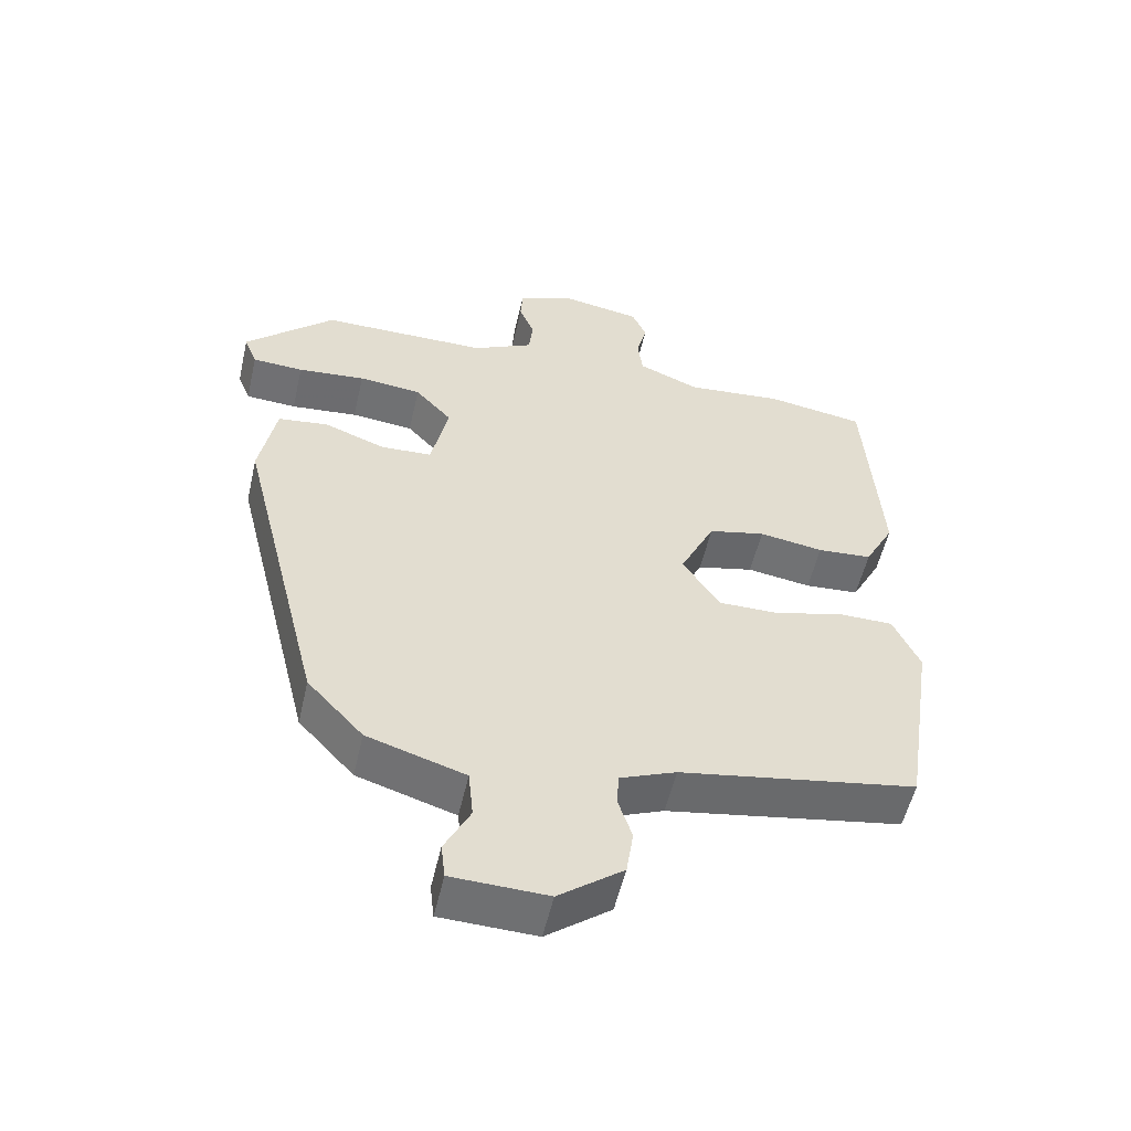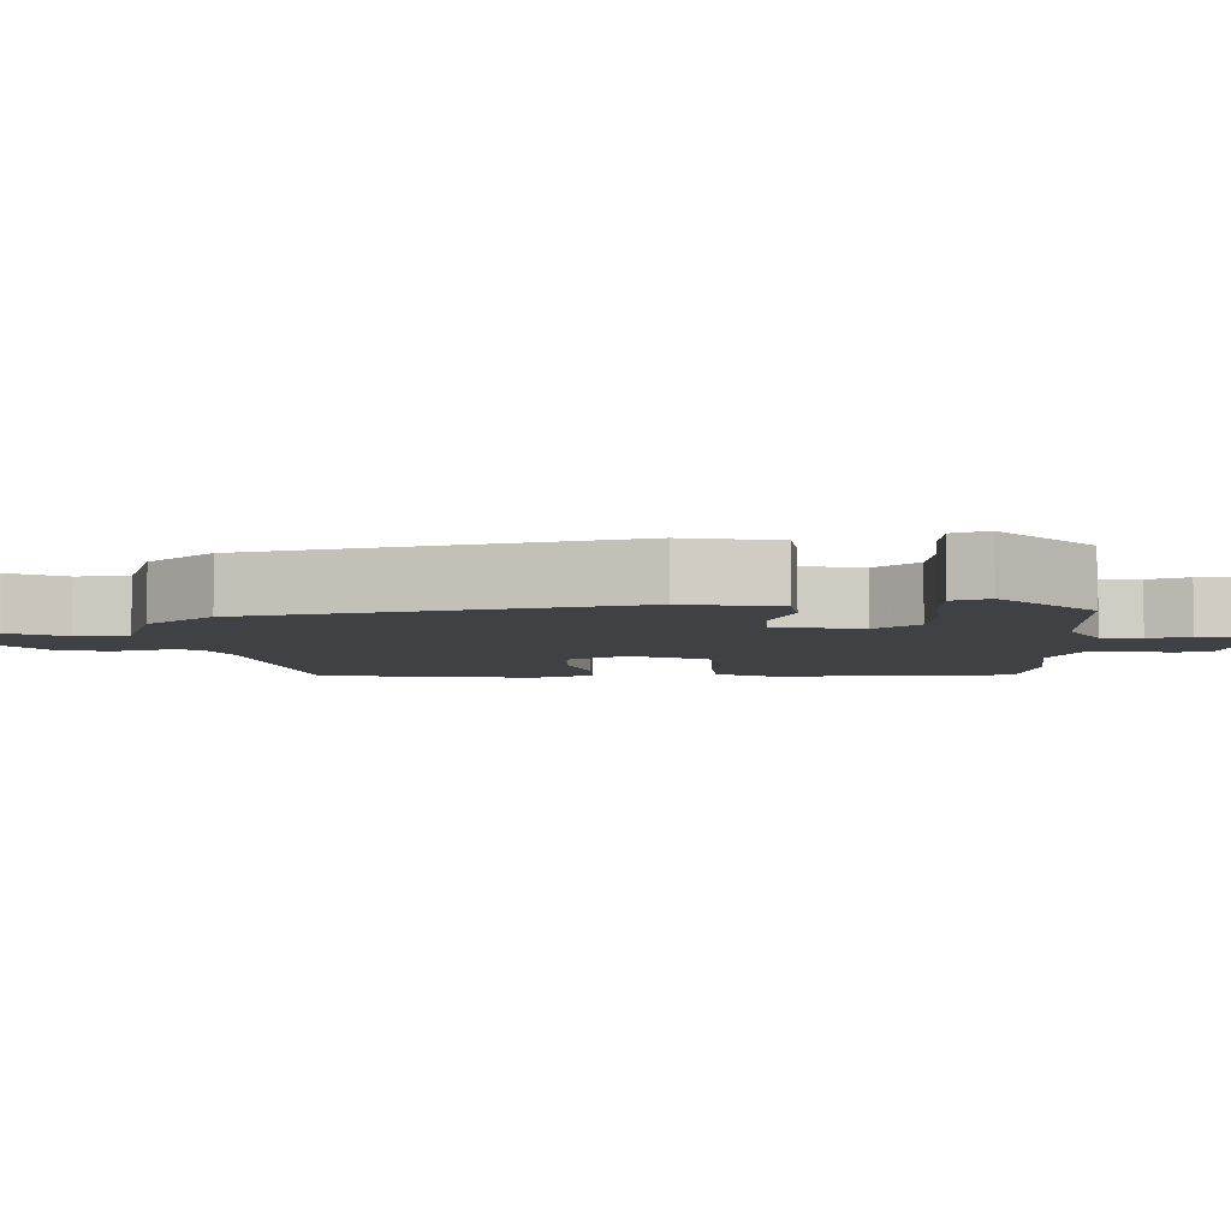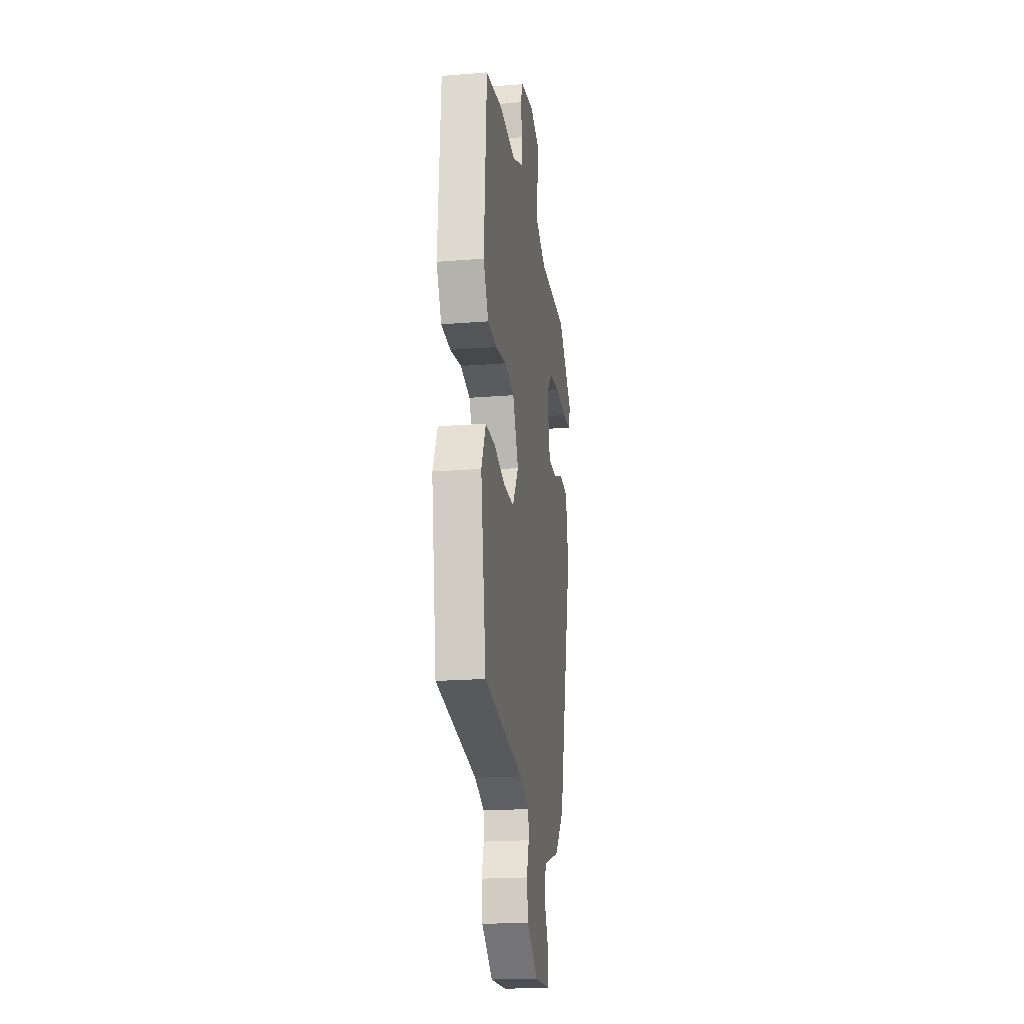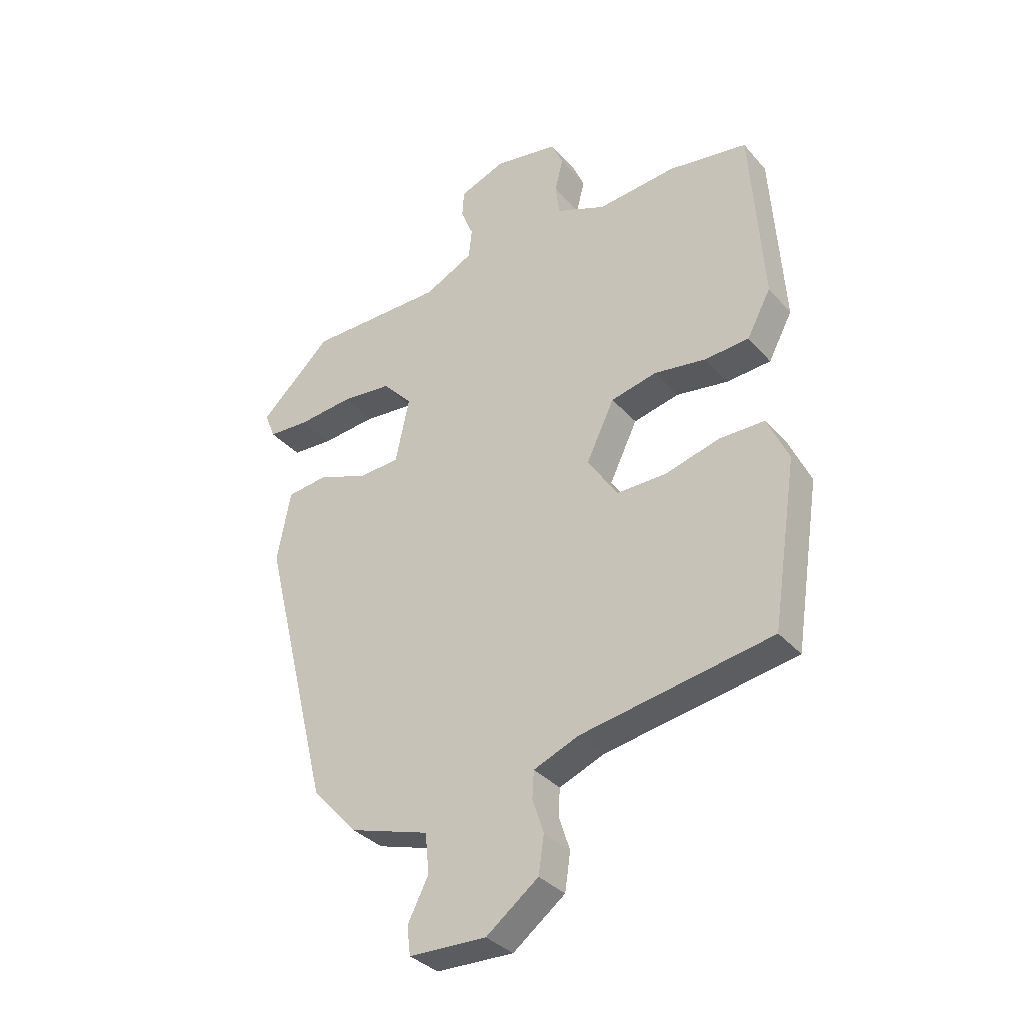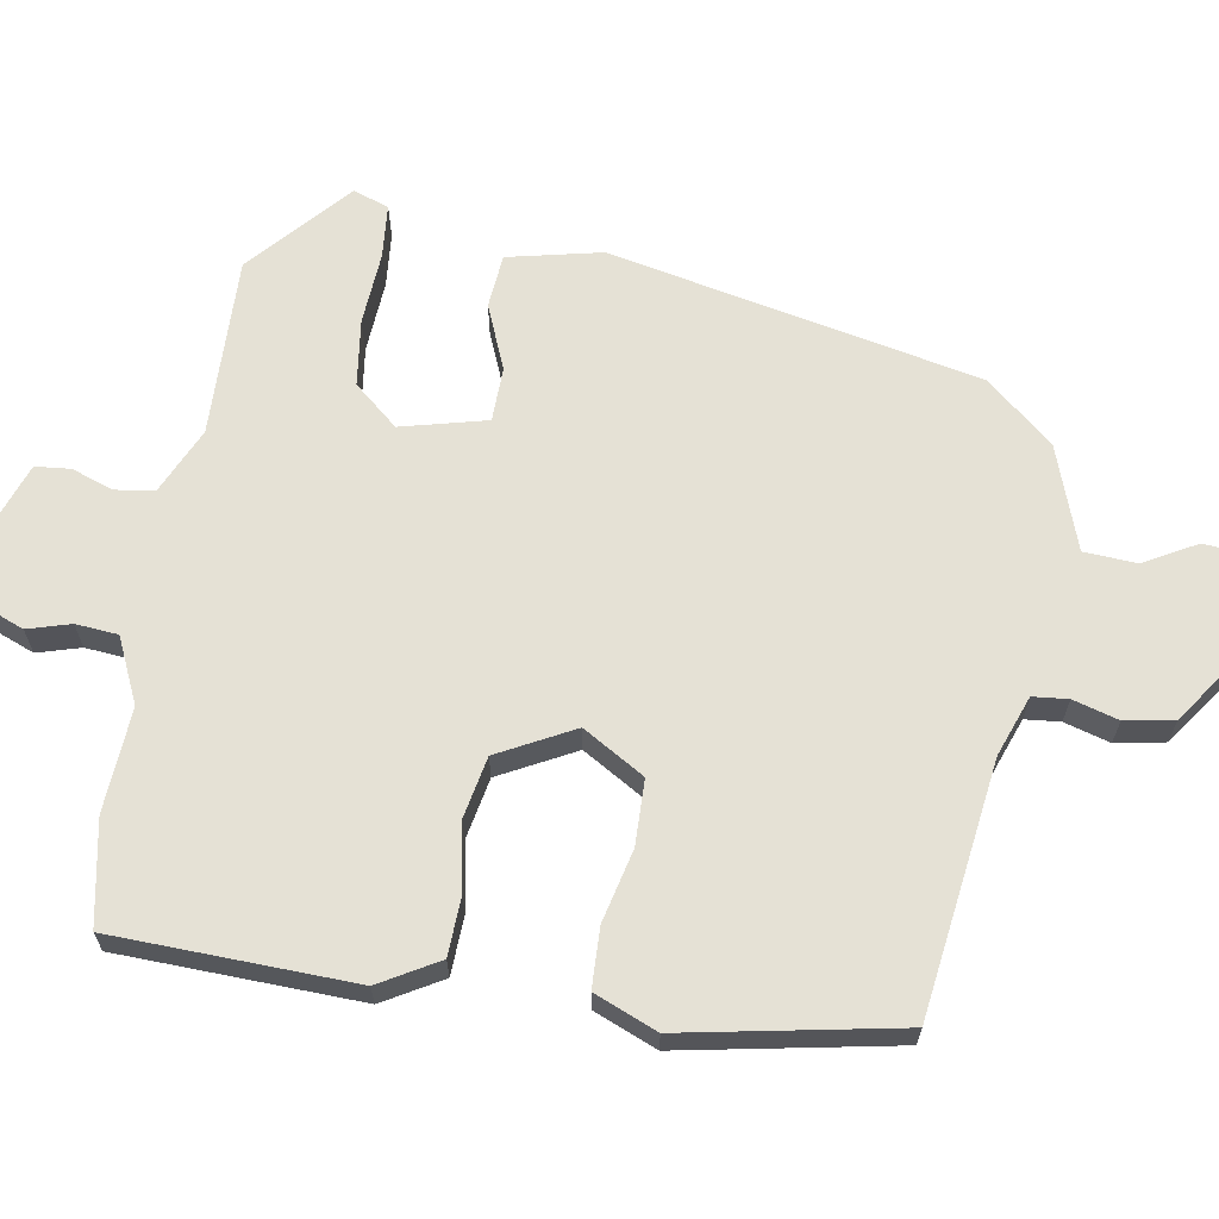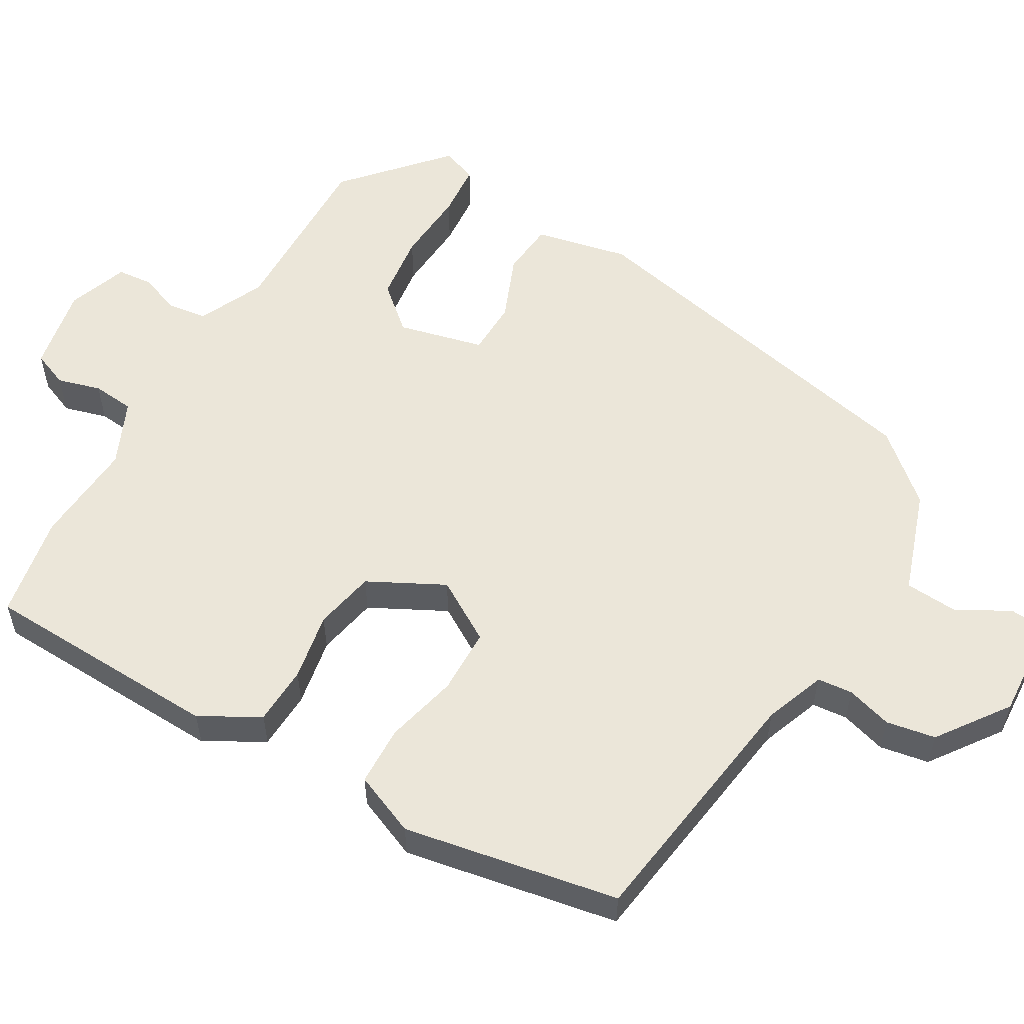
<metadata>
{"format":"obj","ext":"obj","renderer":"f3d","projection":"perspective","resolution":1024,"background":"white","views":[{"elev":-54.7,"azim":-12.9,"up":"+Z"},{"elev":-5.5,"azim":-88.5,"up":"+Y"},{"elev":-19.9,"azim":98.4,"up":"+Z"},{"elev":-34.5,"azim":34.7,"up":"+Z"},{"elev":65.1,"azim":97.5,"up":"+Y"},{"elev":55.9,"azim":118.5,"up":"+Y"}]}
</metadata>
<code>
v 0.49 0.07 -0.453
v 0.148 0.07 -0.512
v 0.067 0.07 -0.545
v 0.064 0.07 -0.593
v 0.084 0.07 -0.654
v 0.074 0.07 -0.721
v -0.019 0.07 -0.792
v -0.157 0.07 -0.788
v -0.163 0.07 -0.737
v -0.126 0.07 -0.664
v -0.133 0.07 -0.593
v -0.275 0.07 -0.549
v -0.356 0.07 -0.461
v -0.479 0.07 0.037
v -0.455 0.07 0.165
v -0.382 0.07 0.174
v -0.293 0.07 0.141
v -0.219 0.07 0.145
v -0.194 0.07 0.262
v -0.247 0.07 0.32
v -0.338 0.07 0.329
v -0.436 0.07 0.319
v -0.51 0.07 0.323
v -0.529 0.07 0.371
v -0.4 0.07 0.493
v -0.156 0.07 0.495
v -0.068 0.07 0.539
v -0.062 0.07 0.593
v -0.084 0.07 0.648
v -0.081 0.07 0.696
v 0 0.07 0.728
v 0.116 0.07 0.709
v 0.137 0.07 0.661
v 0.122 0.07 0.602
v 0.129 0.07 0.545
v 0.218 0.07 0.508
v 0.359 0.07 0.522
v 0.501 0.07 0.5
v 0.523 0.07 0.174
v 0.48 0.07 0.093
v 0.401 0.07 0.087
v 0.308 0.07 0.101
v 0.226 0.07 0.082
v 0.176 0.07 -0.022
v 0.229 0.07 -0.104
v 0.318 0.07 -0.103
v 0.416 0.07 -0.076
v 0.497 0.07 -0.076
v 0.535 0.07 -0.16
v 0.49 0 -0.453
v 0.148 0 -0.512
v 0.067 0 -0.545
v 0.064 0 -0.593
v 0.084 0 -0.654
v 0.074 0 -0.721
v -0.019 0 -0.792
v -0.157 0 -0.788
v -0.163 0 -0.737
v -0.126 0 -0.664
v -0.133 0 -0.593
v -0.275 0 -0.549
v -0.356 0 -0.461
v -0.479 0 0.037
v -0.455 0 0.165
v -0.382 0 0.174
v -0.293 0 0.141
v -0.219 0 0.145
v -0.194 0 0.262
v -0.247 0 0.32
v -0.338 0 0.329
v -0.436 0 0.319
v -0.51 0 0.323
v -0.529 0 0.371
v -0.4 0 0.493
v -0.156 0 0.495
v -0.068 0 0.539
v -0.062 0 0.593
v -0.084 0 0.648
v -0.081 0 0.696
v 0 0 0.728
v 0.116 0 0.709
v 0.137 0 0.661
v 0.122 0 0.602
v 0.129 0 0.545
v 0.218 0 0.508
v 0.359 0 0.522
v 0.501 0 0.5
v 0.523 0 0.174
v 0.48 0 0.093
v 0.401 0 0.087
v 0.308 0 0.101
v 0.226 0 0.082
v 0.176 0 -0.022
v 0.229 0 -0.104
v 0.318 0 -0.103
v 0.416 0 -0.076
v 0.497 0 -0.076
v 0.535 0 -0.16
f 46 47 48 49
f 45 46 49 1
f 39 40 41 42
f 39 42 43
f 36 37 38 39
f 35 36 39 43
f 31 32 33 34
f 31 34 35
f 28 29 30 31
f 27 28 31 35
f 26 27 35 43
f 21 22 23 24
f 20 21 24 25
f 19 20 25 26
f 14 15 16 17
f 14 17 18
f 11 12 13 14
f 11 14 18
f 7 8 9 10
f 7 10 11
f 4 5 6 7
f 3 4 7 11
f 2 3 11 18
f 45 1 2 18
f 19 26 43 44
f 18 19 44 45
f 98 97 96 95
f 50 98 95 94
f 91 90 89 88
f 92 91 88
f 88 87 86 85
f 92 88 85 84
f 83 82 81 80
f 84 83 80
f 80 79 78 77
f 84 80 77 76
f 92 84 76 75
f 73 72 71 70
f 74 73 70 69
f 75 74 69 68
f 66 65 64 63
f 67 66 63
f 63 62 61 60
f 67 63 60
f 59 58 57 56
f 60 59 56
f 56 55 54 53
f 60 56 53 52
f 67 60 52 51
f 67 51 50 94
f 93 92 75 68
f 94 93 68 67
f 1 50 51 2
f 2 51 52 3
f 3 52 53 4
f 4 53 54 5
f 5 54 55 6
f 6 55 56 7
f 7 56 57 8
f 8 57 58 9
f 9 58 59 10
f 10 59 60 11
f 11 60 61 12
f 12 61 62 13
f 13 62 63 14
f 14 63 64 15
f 15 64 65 16
f 16 65 66 17
f 17 66 67 18
f 18 67 68 19
f 19 68 69 20
f 20 69 70 21
f 21 70 71 22
f 22 71 72 23
f 23 72 73 24
f 24 73 74 25
f 25 74 75 26
f 26 75 76 27
f 27 76 77 28
f 28 77 78 29
f 29 78 79 30
f 30 79 80 31
f 31 80 81 32
f 32 81 82 33
f 33 82 83 34
f 34 83 84 35
f 35 84 85 36
f 36 85 86 37
f 37 86 87 38
f 38 87 88 39
f 39 88 89 40
f 40 89 90 41
f 41 90 91 42
f 42 91 92 43
f 43 92 93 44
f 44 93 94 45
f 45 94 95 46
f 46 95 96 47
f 47 96 97 48
f 48 97 98 49
f 49 98 50 1

</code>
